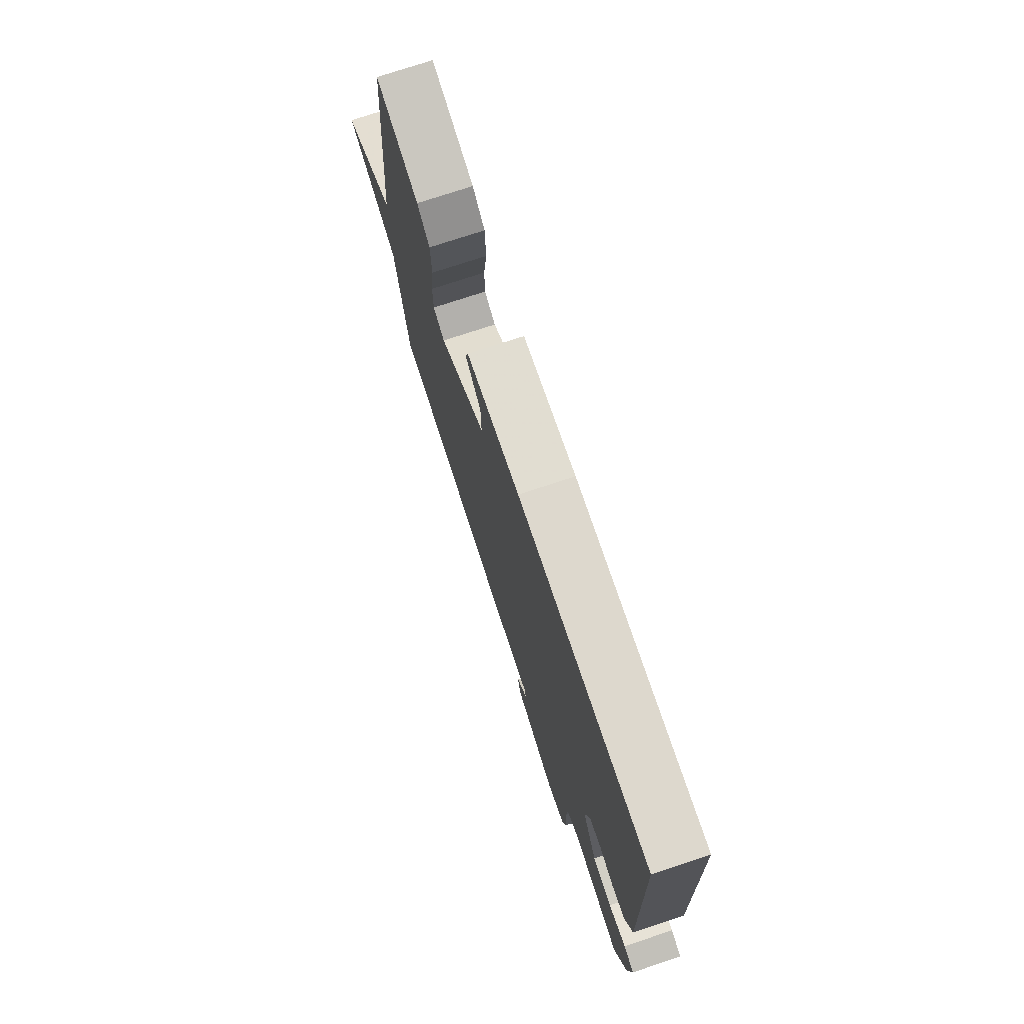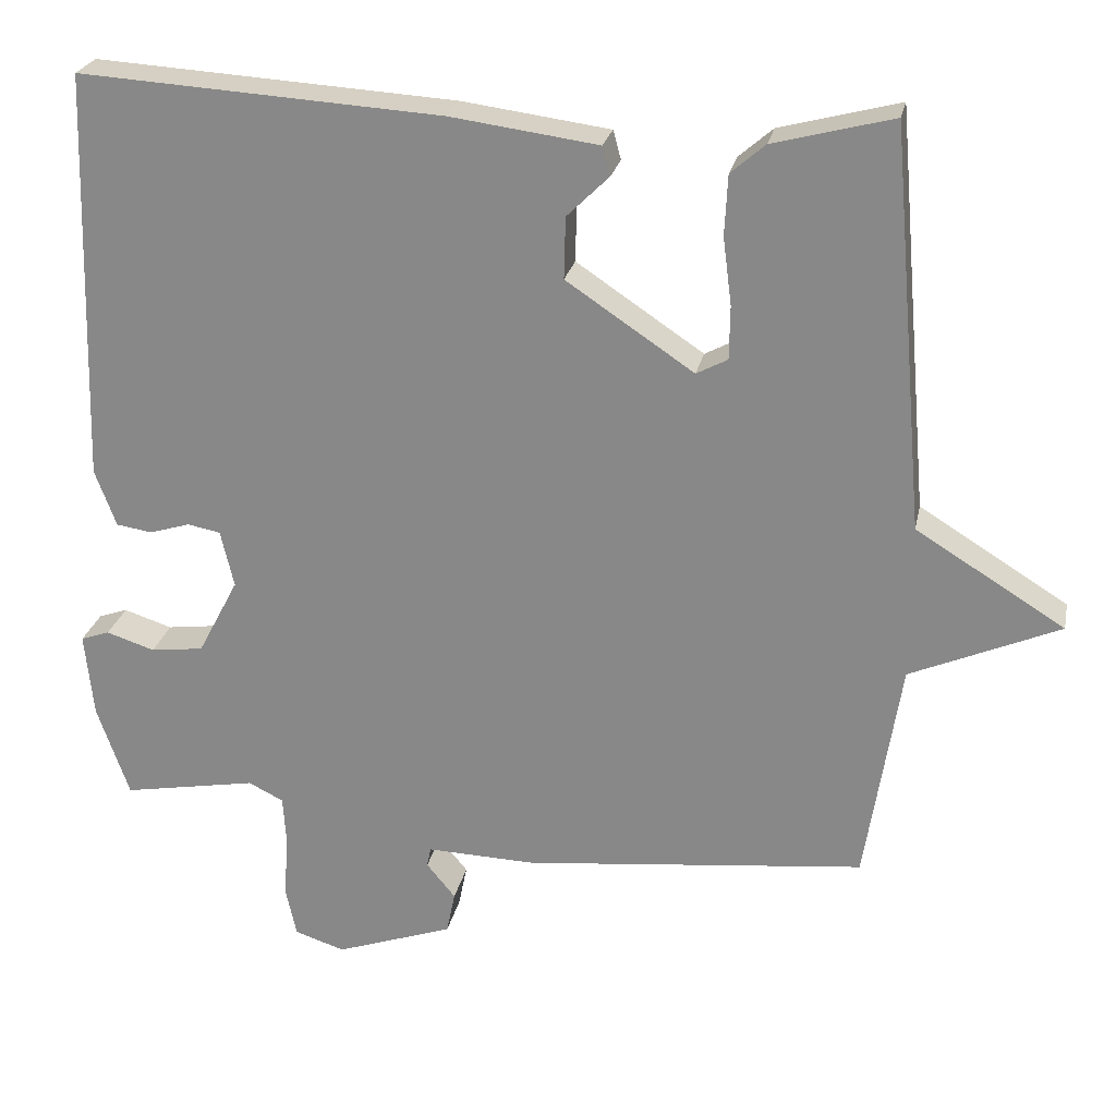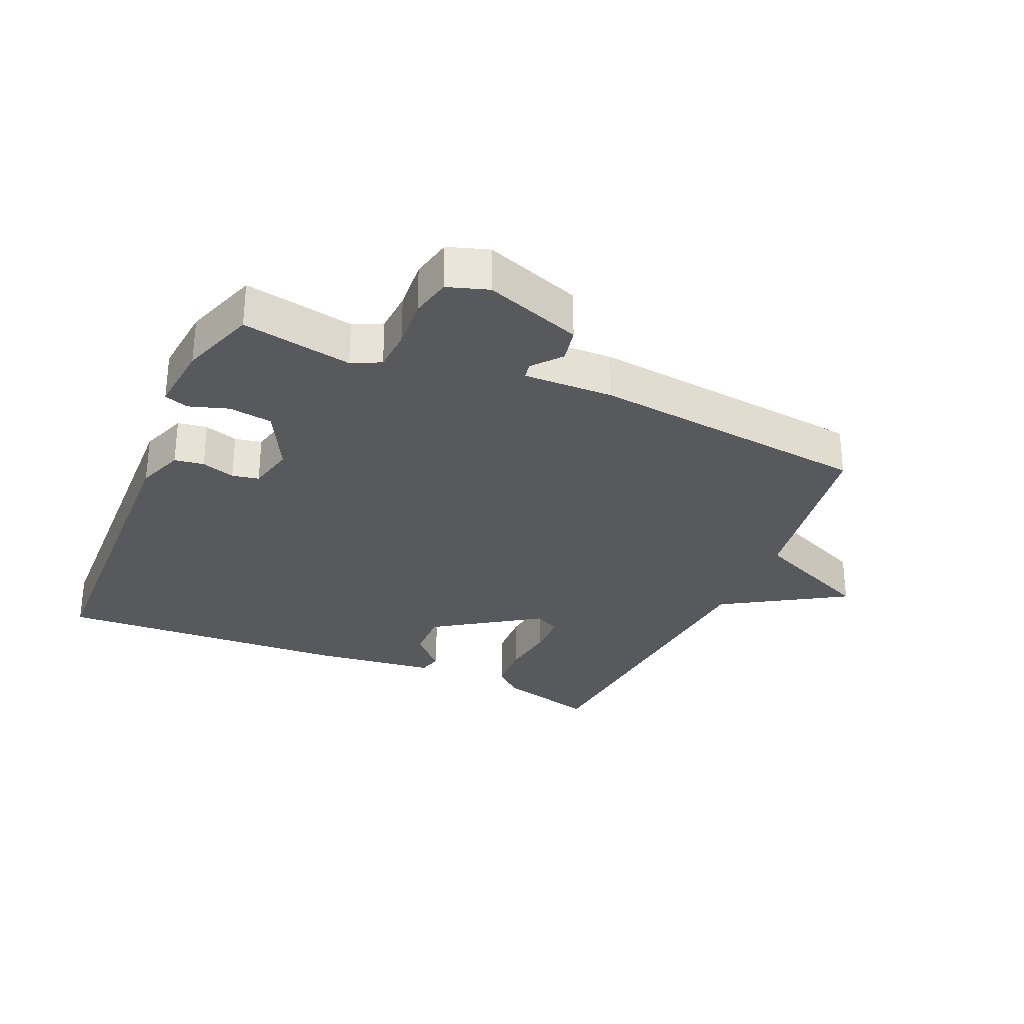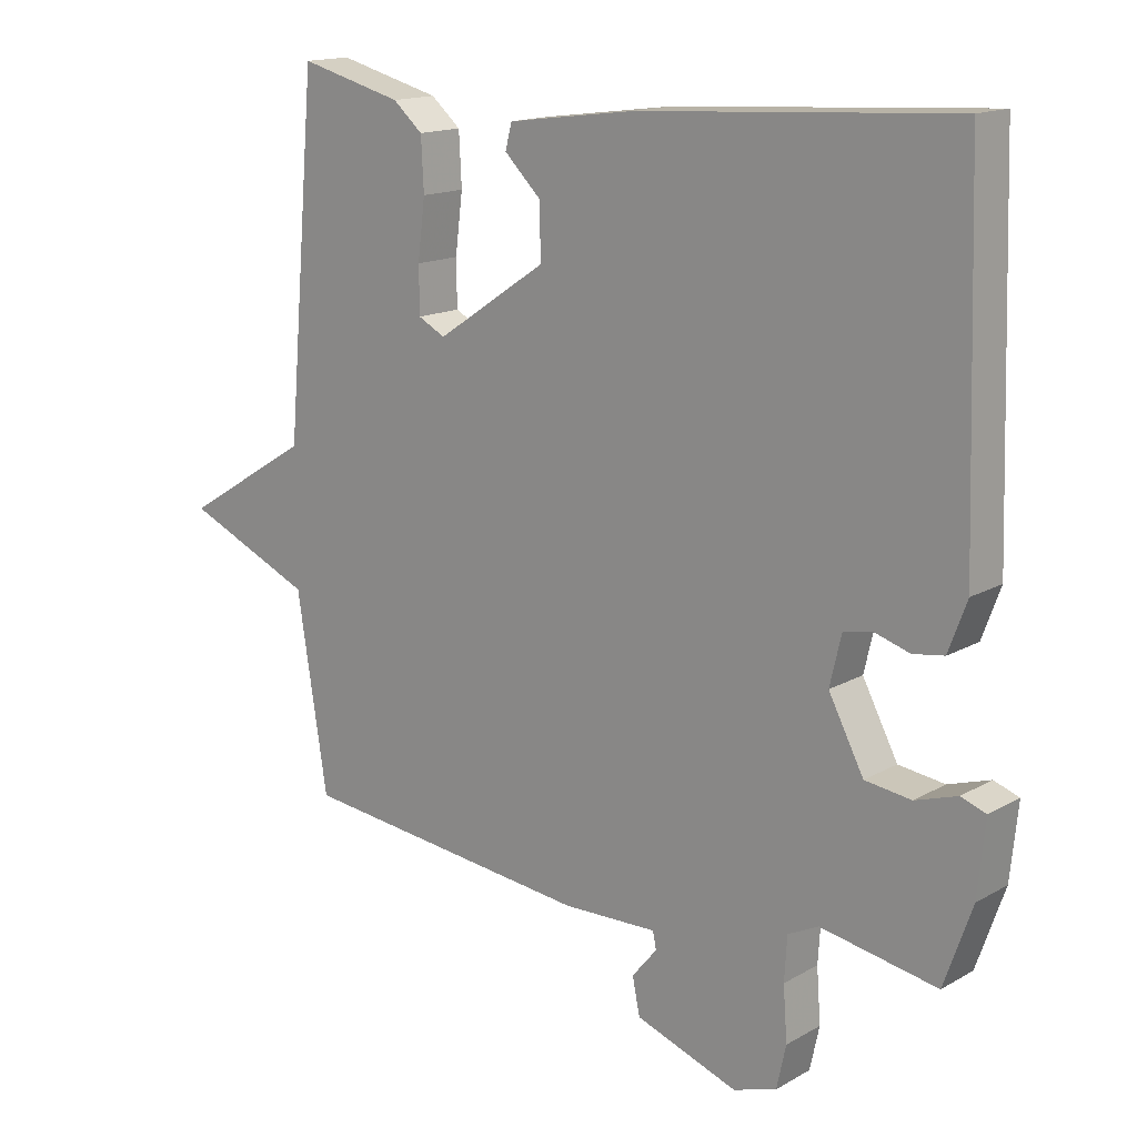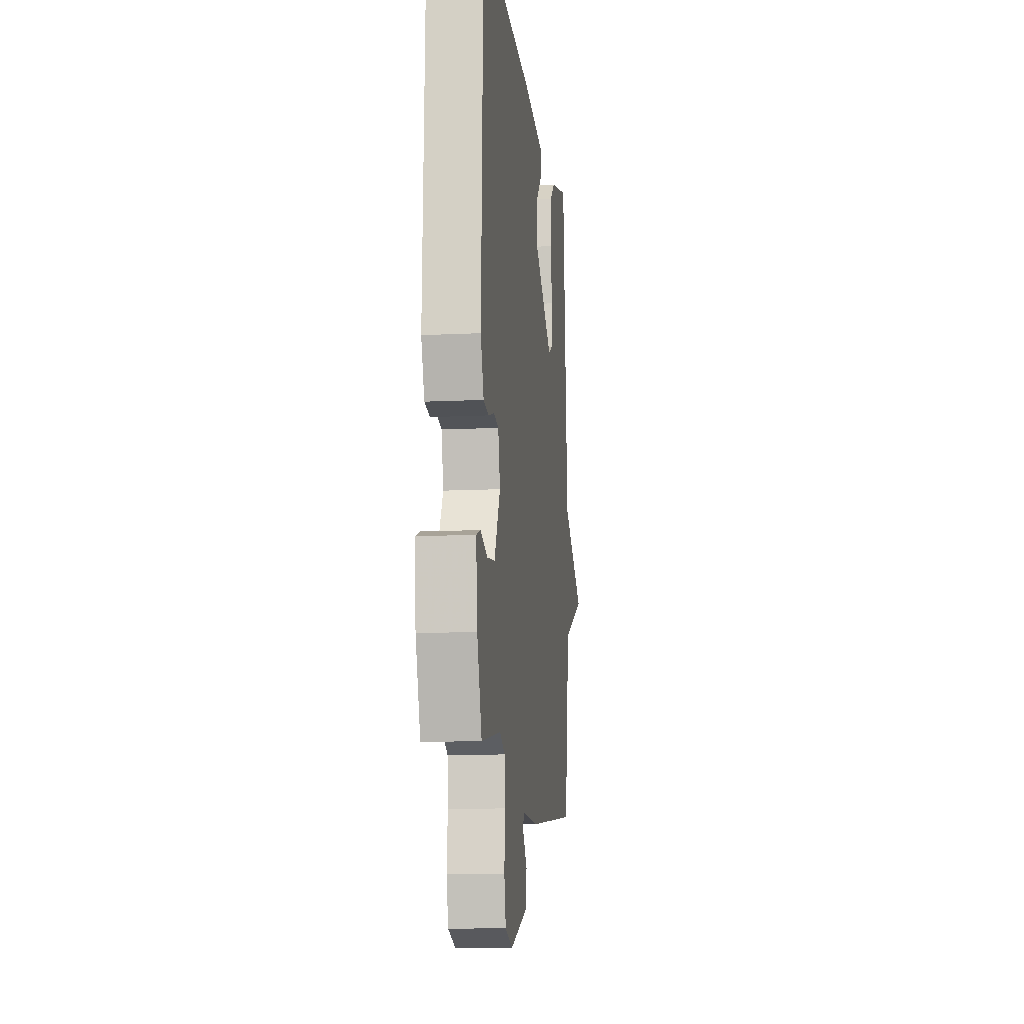
<metadata>
{"format":"obj","ext":"obj","renderer":"f3d","projection":"perspective","resolution":1024,"background":"white","views":[{"elev":75.2,"azim":71.7,"up":"+Z"},{"elev":24.8,"azim":-168.4,"up":"+Z"},{"elev":-30.1,"azim":156.3,"up":"+Y"},{"elev":15.4,"azim":40.3,"up":"+Z"},{"elev":-12.0,"azim":96.7,"up":"+Z"}]}
</metadata>
<code>
v -0.5 0.07 -0.5
v -0.545 0.07 -0.213
v -0.735 0.07 -0.13
v -0.545 0.07 -0.013
v -0.5 0.07 0.5
v -0.347 0.07 0.46
v -0.303 0.07 0.422
v -0.299 0.07 0.345
v -0.31 0.07 0.258
v -0.309 0.07 0.19
v -0.269 0.07 0.169
v -0.106 0.07 0.278
v -0.108 0.07 0.357
v -0.162 0.07 0.41
v -0.152 0.07 0.447
v 0.037 0.07 0.472
v 0.5 0.07 0.5
v 0.517 0.07 -0.027
v 0.49 0.07 -0.1
v 0.444 0.07 -0.107
v 0.392 0.07 -0.091
v 0.35 0.07 -0.099
v 0.333 0.07 -0.172
v 0.385 0.07 -0.271
v 0.453 0.07 -0.28
v 0.515 0.07 -0.26
v 0.552 0.07 -0.273
v 0.541 0.07 -0.382
v 0.5 0.07 -0.5
v 0.328 0.07 -0.469
v 0.283 0.07 -0.491
v 0.279 0.07 -0.556
v 0.285 0.07 -0.635
v 0.271 0.07 -0.699
v 0.207 0.07 -0.72
v 0.056 0.07 -0.667
v 0.045 0.07 -0.613
v 0.082 0.07 -0.568
v 0.077 0.07 -0.543
v -0.063 0.07 -0.547
v -0.5 0 -0.5
v -0.545 0 -0.213
v -0.735 0 -0.13
v -0.545 0 -0.013
v -0.5 0 0.5
v -0.347 0 0.46
v -0.303 0 0.422
v -0.299 0 0.345
v -0.31 0 0.258
v -0.309 0 0.19
v -0.269 0 0.169
v -0.106 0 0.278
v -0.108 0 0.357
v -0.162 0 0.41
v -0.152 0 0.447
v 0.037 0 0.472
v 0.5 0 0.5
v 0.517 0 -0.027
v 0.49 0 -0.1
v 0.444 0 -0.107
v 0.392 0 -0.091
v 0.35 0 -0.099
v 0.333 0 -0.172
v 0.385 0 -0.271
v 0.453 0 -0.28
v 0.515 0 -0.26
v 0.552 0 -0.273
v 0.541 0 -0.382
v 0.5 0 -0.5
v 0.328 0 -0.469
v 0.283 0 -0.491
v 0.279 0 -0.556
v 0.285 0 -0.635
v 0.271 0 -0.699
v 0.207 0 -0.72
v 0.056 0 -0.667
v 0.045 0 -0.613
v 0.082 0 -0.568
v 0.077 0 -0.543
v -0.063 0 -0.547
f 39 40 1 2
f 36 37 38
f 35 36 38
f 34 35 38
f 33 34 38
f 32 33 38
f 31 32 38 39
f 30 31 39 2
f 28 29 30
f 27 28 30
f 26 27 30
f 25 26 30
f 30 2 3
f 25 30 3
f 24 25 3
f 19 20 21
f 18 19 21
f 17 18 21
f 16 17 21
f 15 16 21
f 14 15 21
f 13 14 21
f 12 13 21 22
f 11 12 22 23
f 7 8 9
f 6 7 9
f 5 6 9
f 4 5 9
f 4 9 10
f 23 24 3 4
f 4 10 11 23
f 42 41 80 79
f 78 77 76
f 78 76 75
f 78 75 74
f 78 74 73
f 78 73 72
f 79 78 72 71
f 42 79 71 70
f 70 69 68
f 70 68 67
f 70 67 66
f 70 66 65
f 43 42 70
f 43 70 65
f 43 65 64
f 61 60 59
f 61 59 58
f 61 58 57
f 61 57 56
f 61 56 55
f 61 55 54
f 61 54 53
f 62 61 53 52
f 63 62 52 51
f 49 48 47
f 49 47 46
f 49 46 45
f 49 45 44
f 50 49 44
f 44 43 64 63
f 63 51 50 44
f 1 41 42 2
f 2 42 43 3
f 3 43 44 4
f 4 44 45 5
f 5 45 46 6
f 6 46 47 7
f 7 47 48 8
f 8 48 49 9
f 9 49 50 10
f 10 50 51 11
f 11 51 52 12
f 12 52 53 13
f 13 53 54 14
f 14 54 55 15
f 15 55 56 16
f 16 56 57 17
f 17 57 58 18
f 18 58 59 19
f 19 59 60 20
f 20 60 61 21
f 21 61 62 22
f 22 62 63 23
f 23 63 64 24
f 24 64 65 25
f 25 65 66 26
f 26 66 67 27
f 27 67 68 28
f 28 68 69 29
f 29 69 70 30
f 30 70 71 31
f 31 71 72 32
f 32 72 73 33
f 33 73 74 34
f 34 74 75 35
f 35 75 76 36
f 36 76 77 37
f 37 77 78 38
f 38 78 79 39
f 39 79 80 40
f 40 80 41 1

</code>
